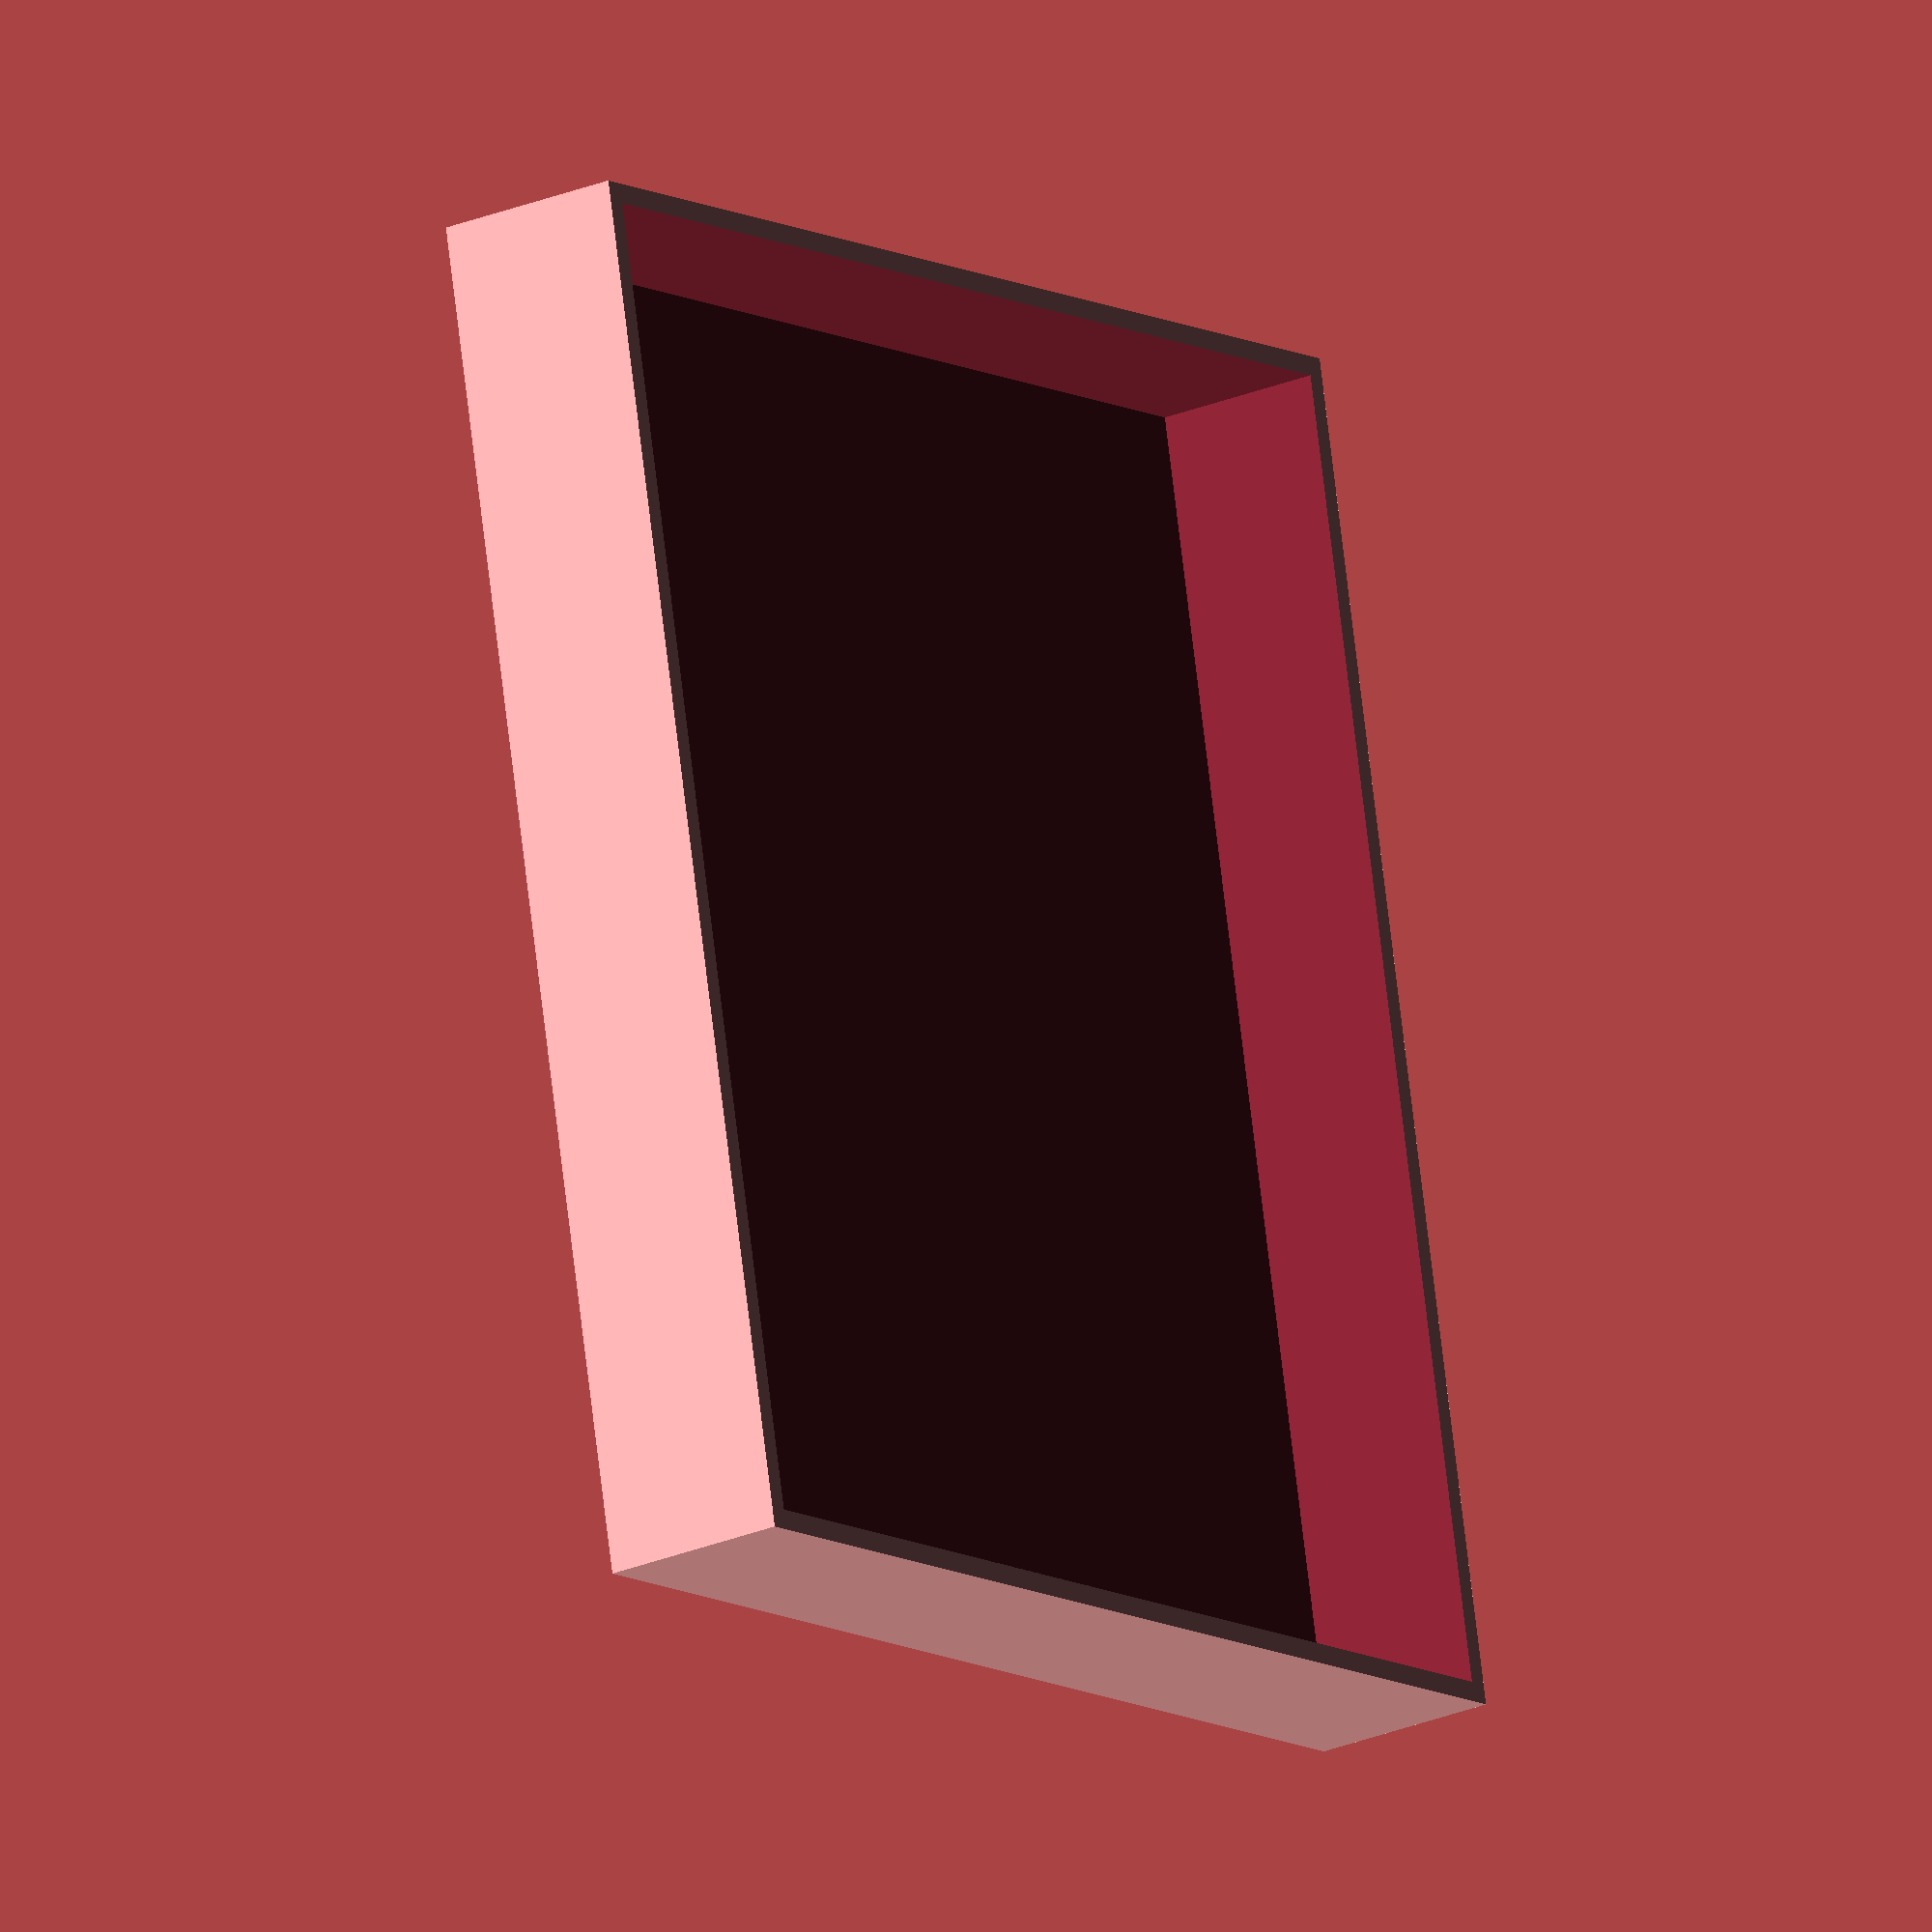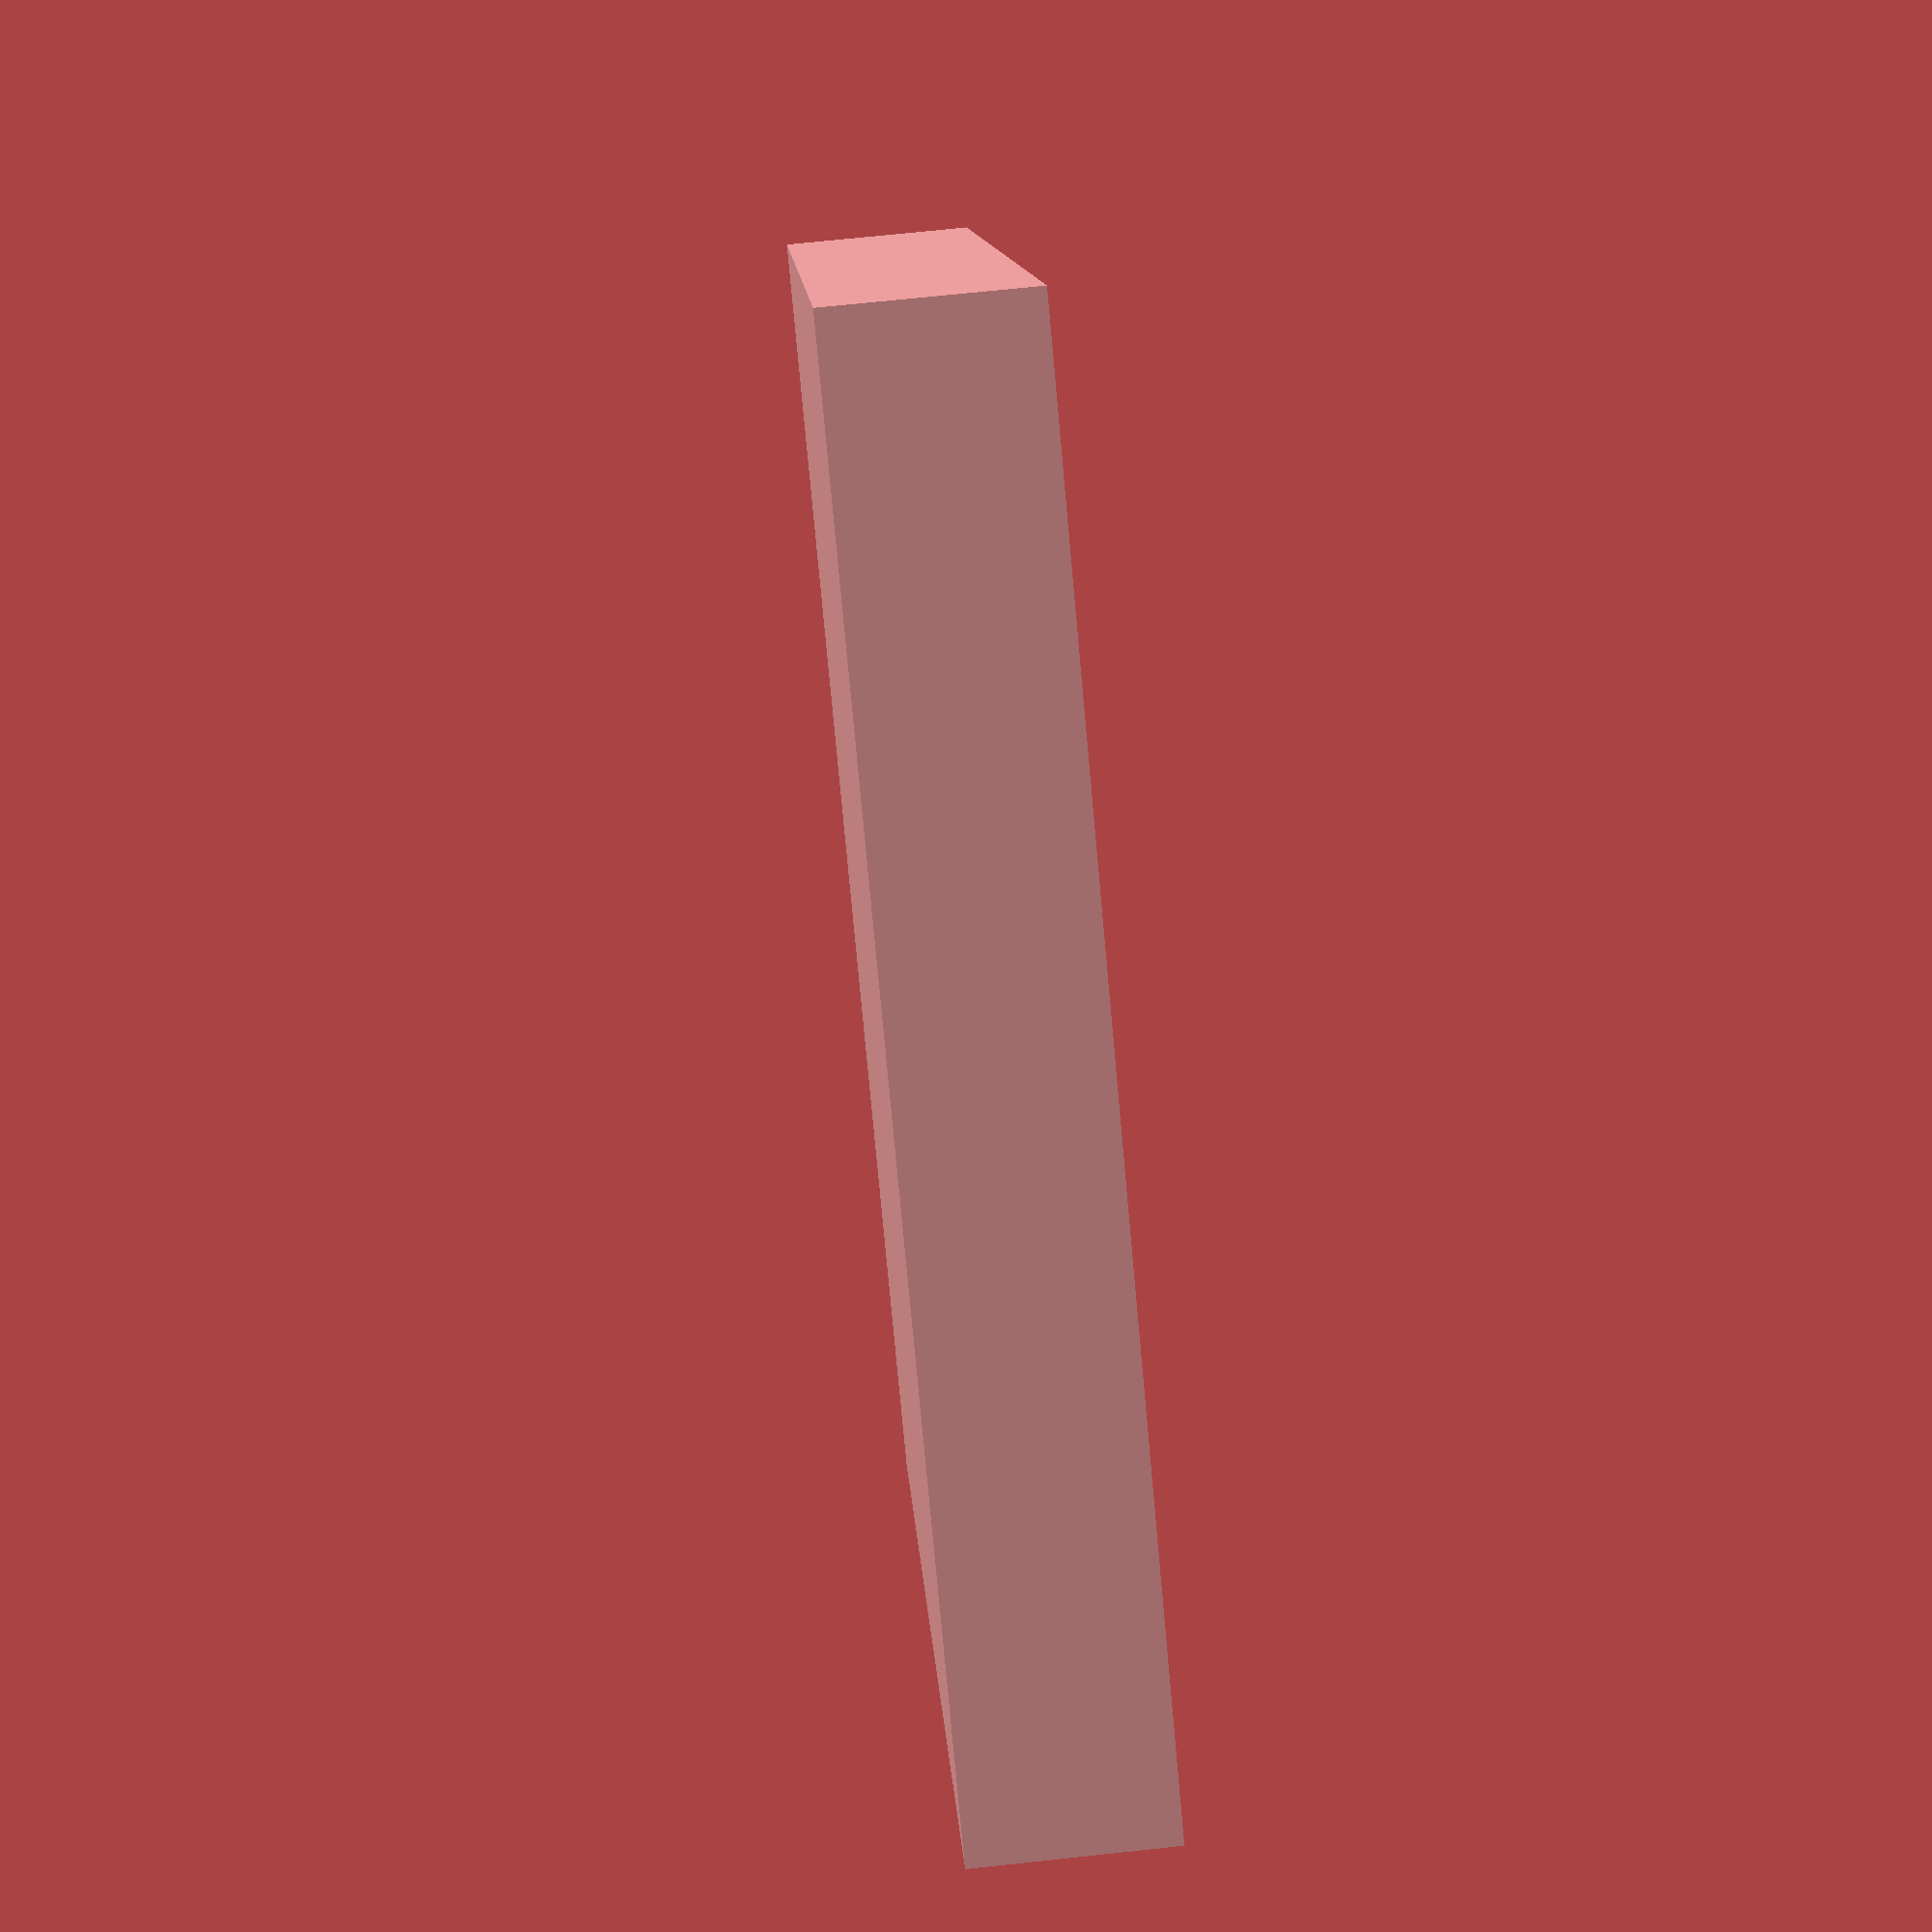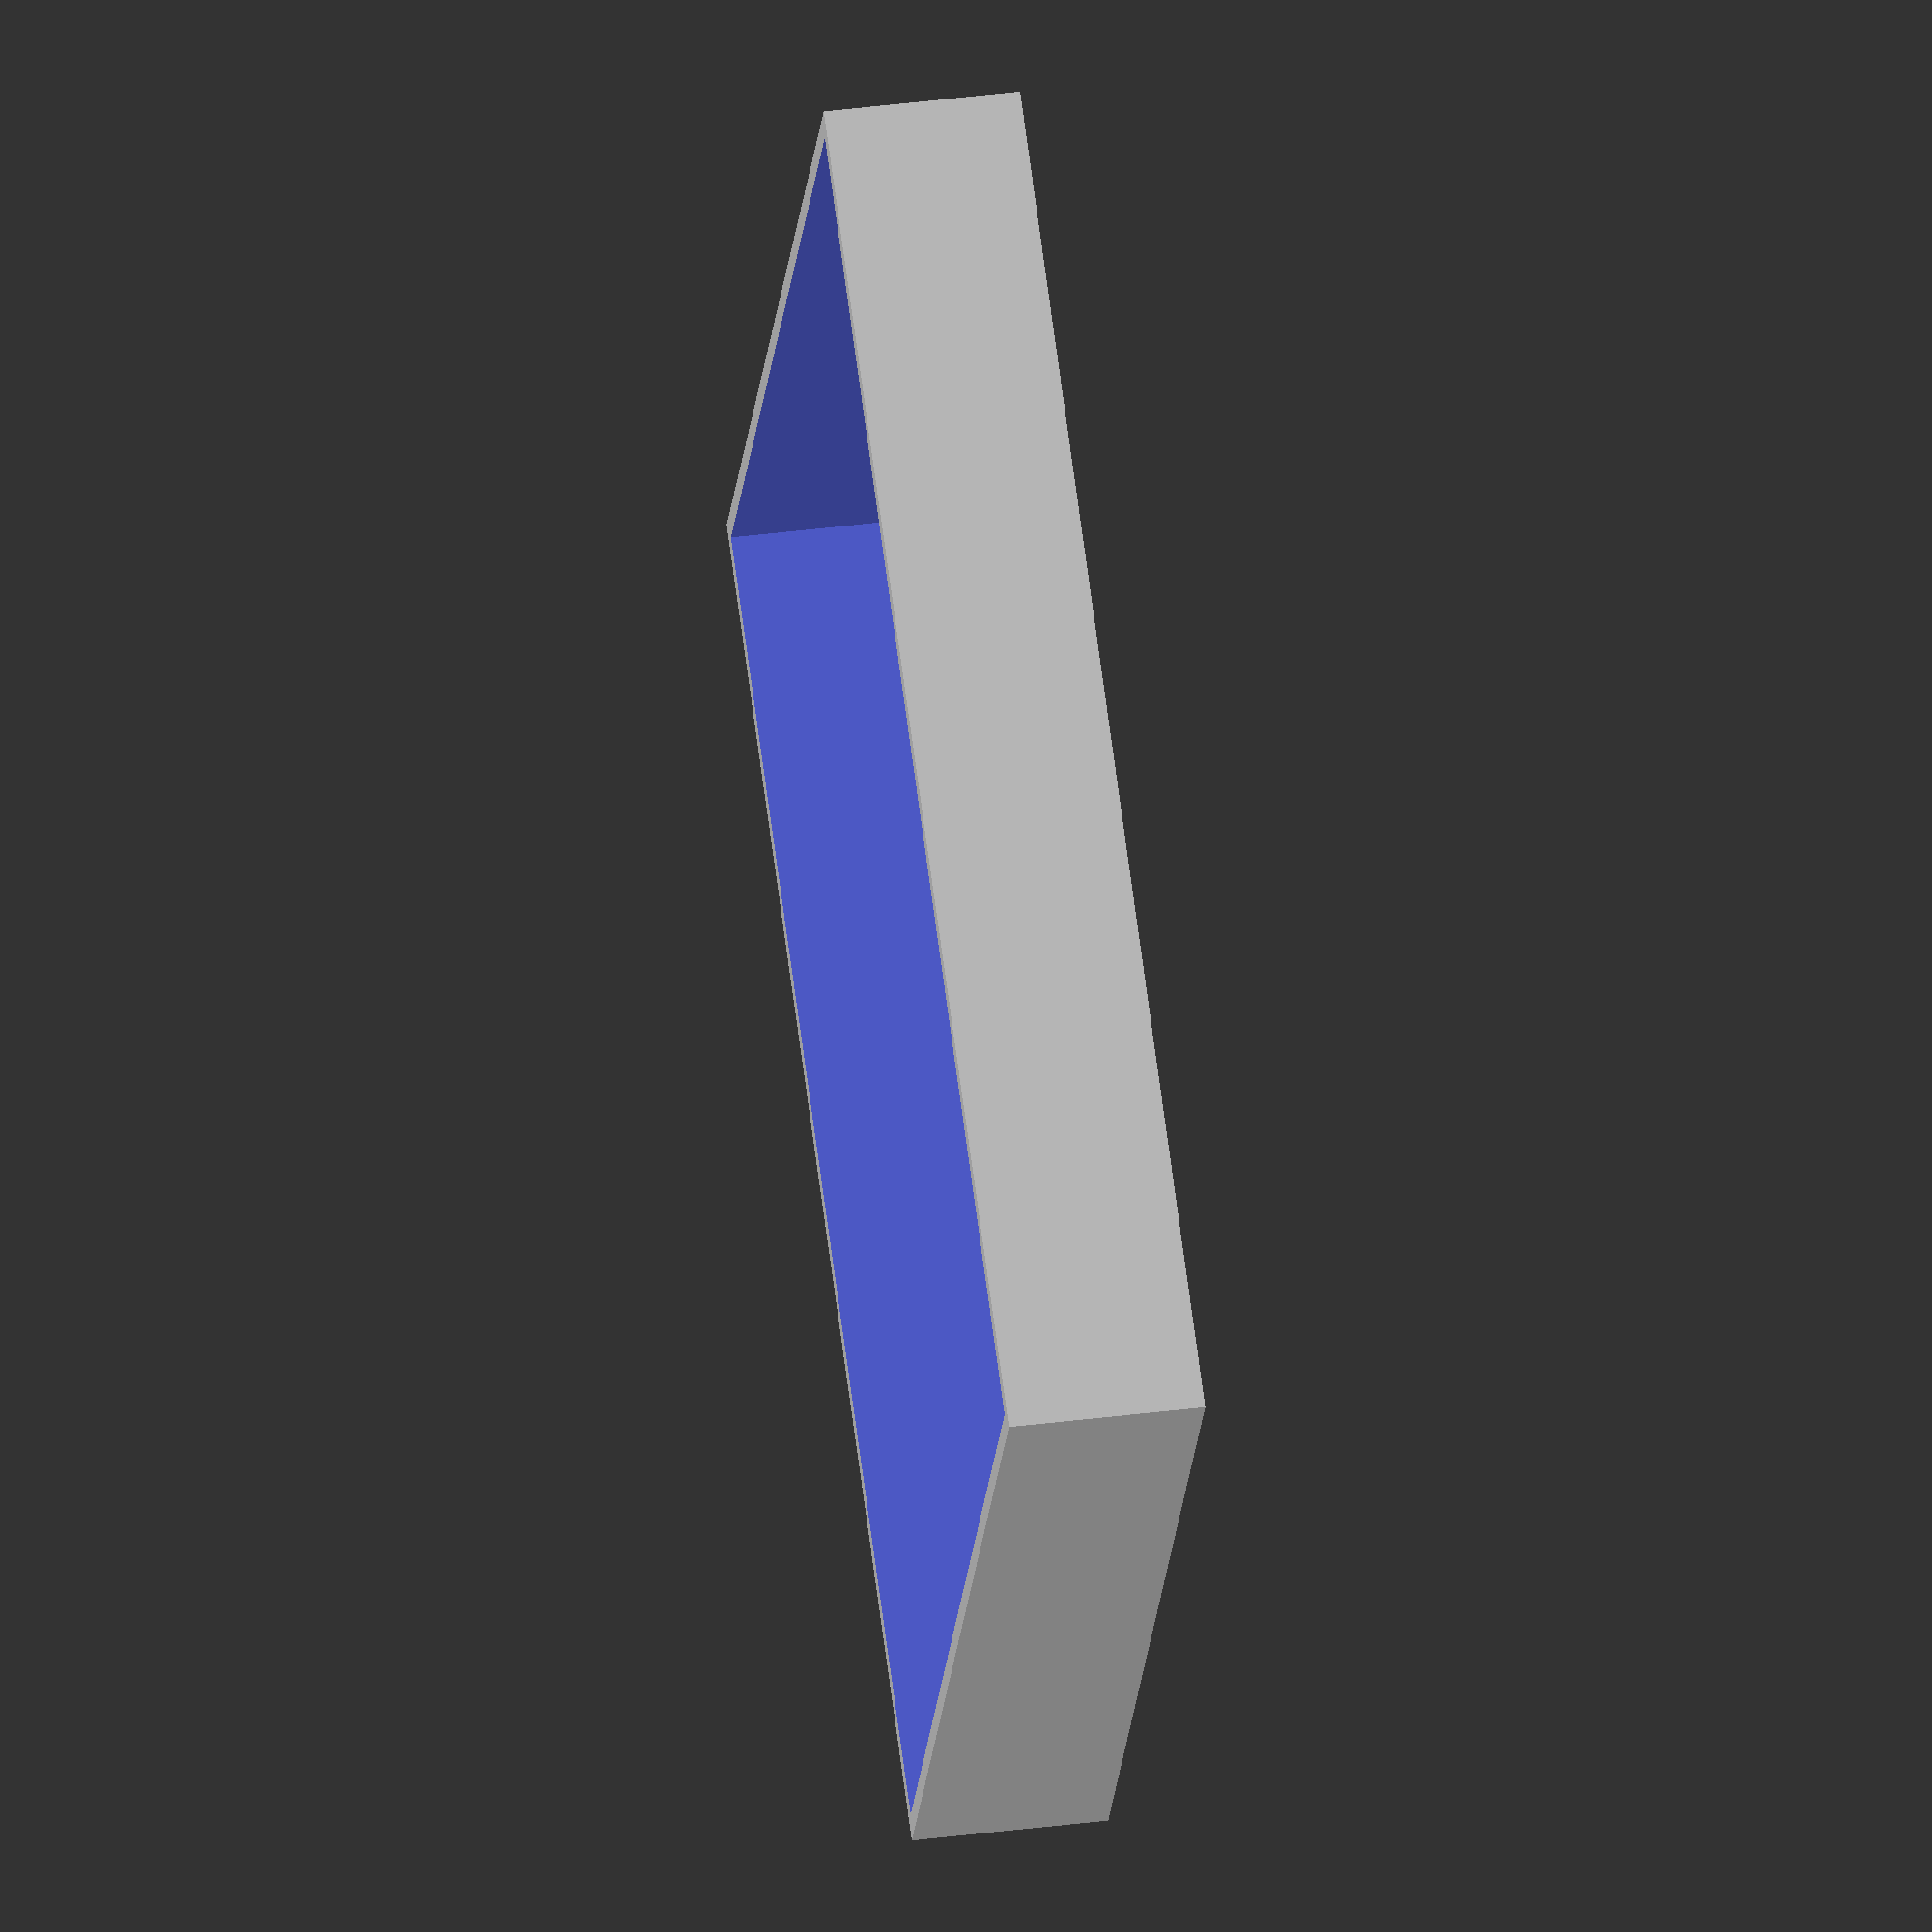
<openscad>


espesor=1.5;
toleranciaAdentro=1;


//medidas tarjeta

lonX=87.01;
lonY=97.18;
lonZ=12;
altoPlaca=1.5;

difference(){
   
//medidas externas 
ExlonX=lonX+(toleranciaAdentro+espesor)*2;
ExlonY=lonY+(toleranciaAdentro+espesor)*2;
ExlonZ=lonZ+(toleranciaAdentro+espesor);
    
//medidas internas
InlonX=lonX+(toleranciaAdentro)*2;
InlonY=lonY+(toleranciaAdentro)*2;
InlonZ=lonZ+(toleranciaAdentro);
    
 translate([-ExlonX/2,-ExlonY/2,0])
cube([ExlonX,ExlonY,ExlonZ]);
    
    
  translate([-InlonX/2,-InlonY/2,-InlonZ])
cube([InlonX,InlonY,InlonZ*2]);
  
 
  
}
</openscad>
<views>
elev=24.3 azim=11.9 roll=125.2 proj=o view=solid
elev=109.4 azim=300.4 roll=96.1 proj=p view=wireframe
elev=139.1 azim=59.8 roll=278.8 proj=o view=solid
</views>
